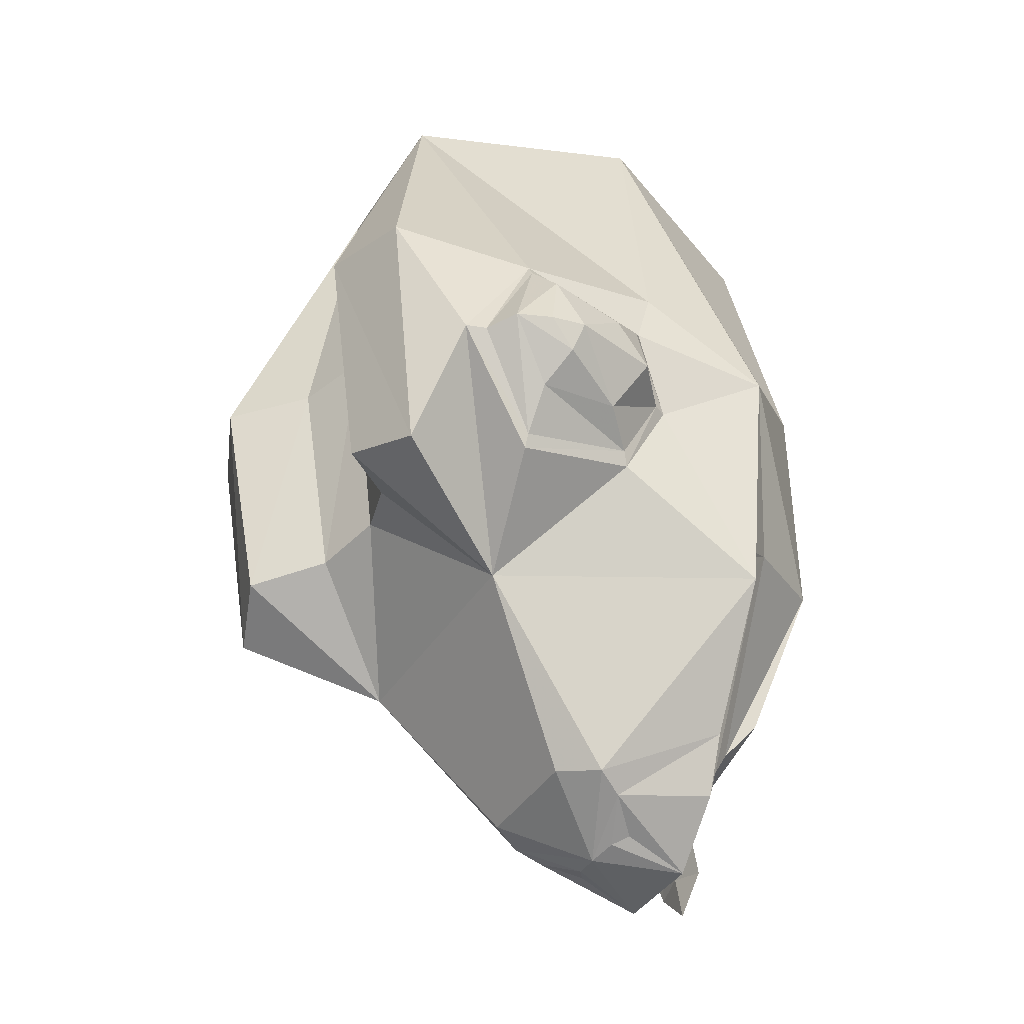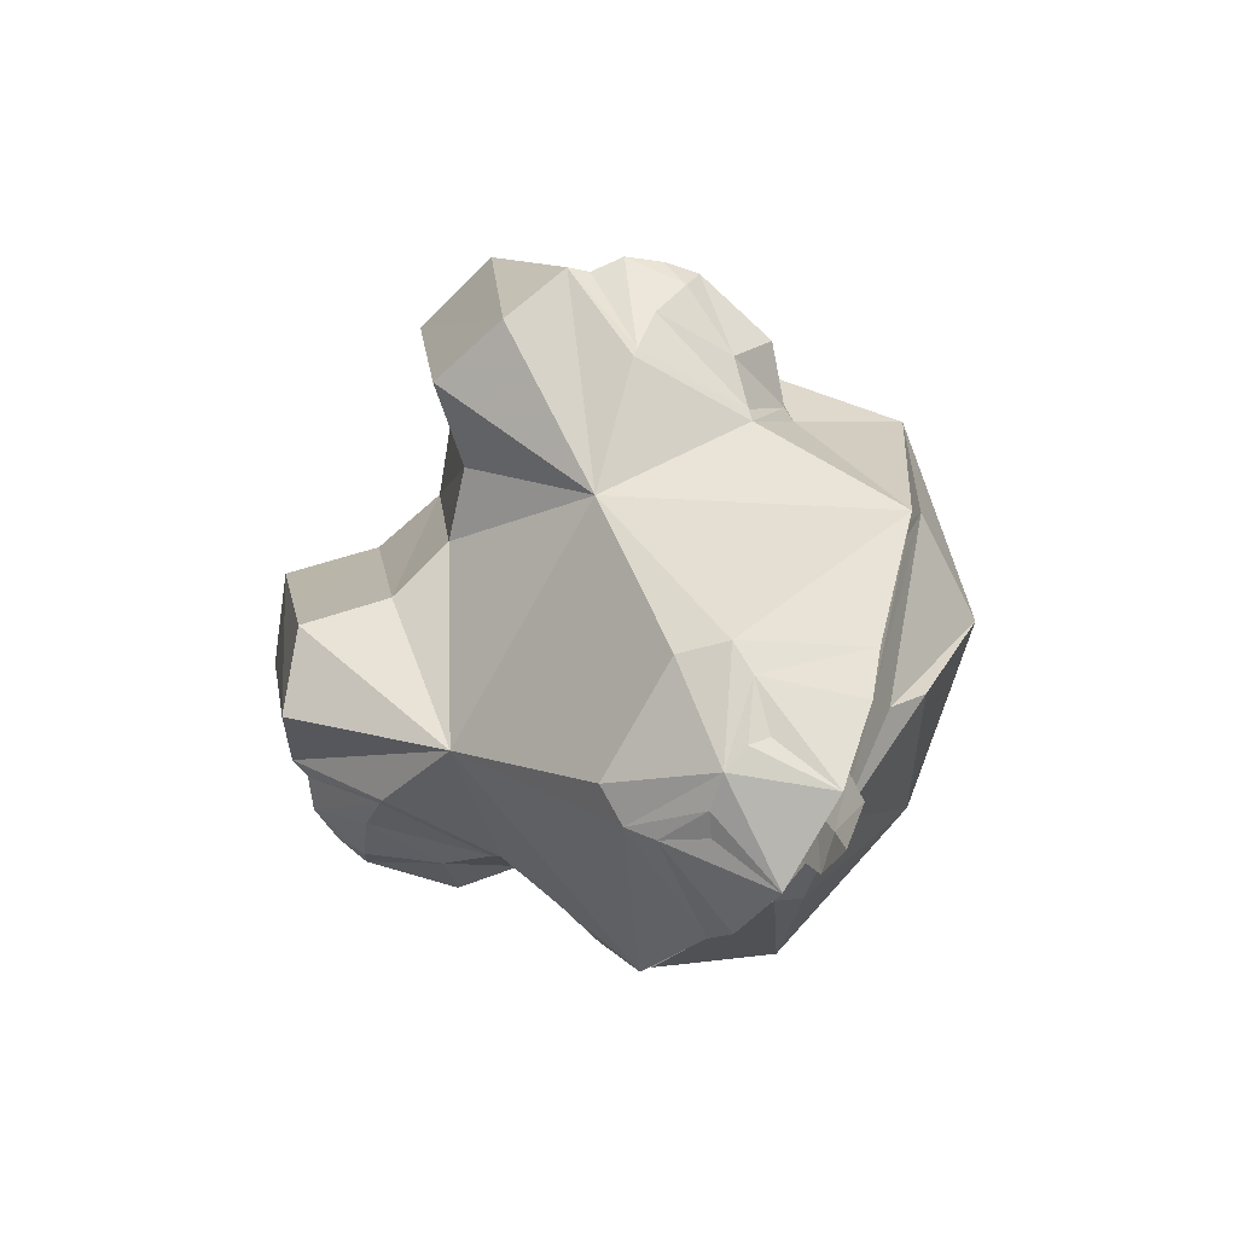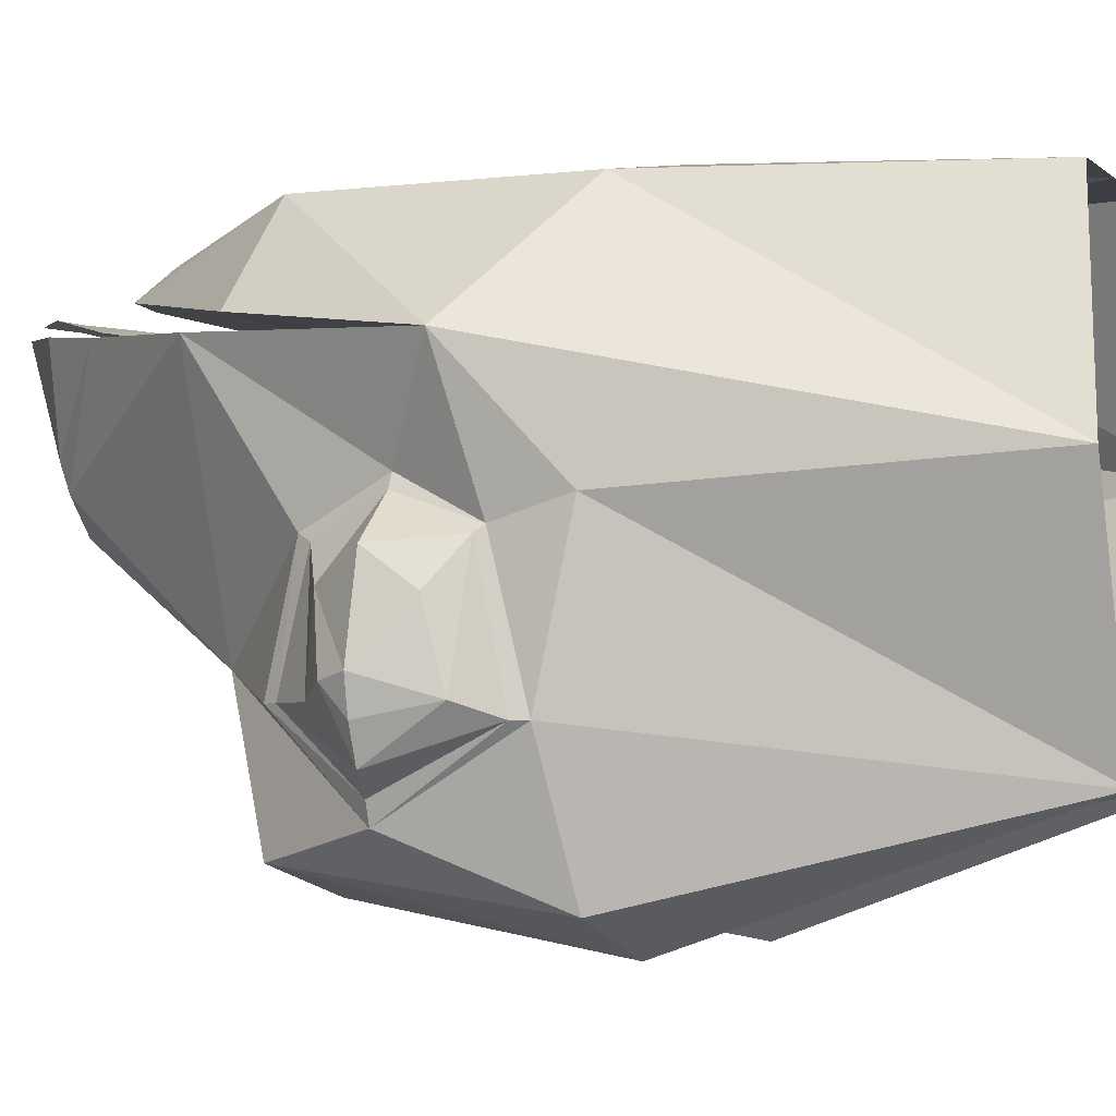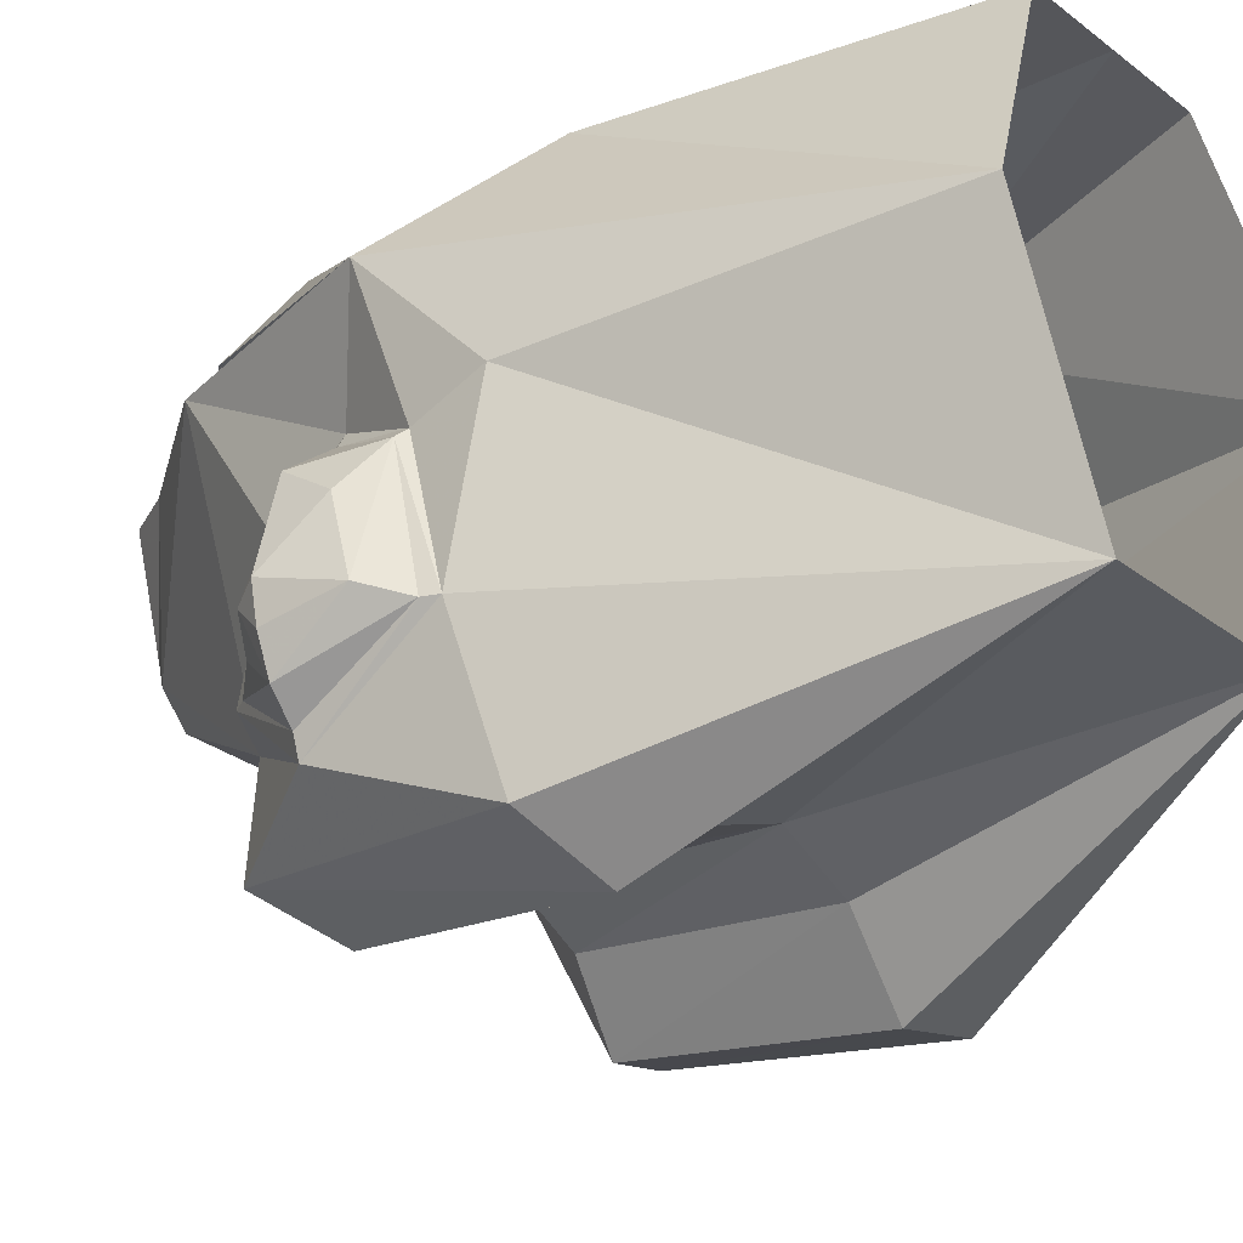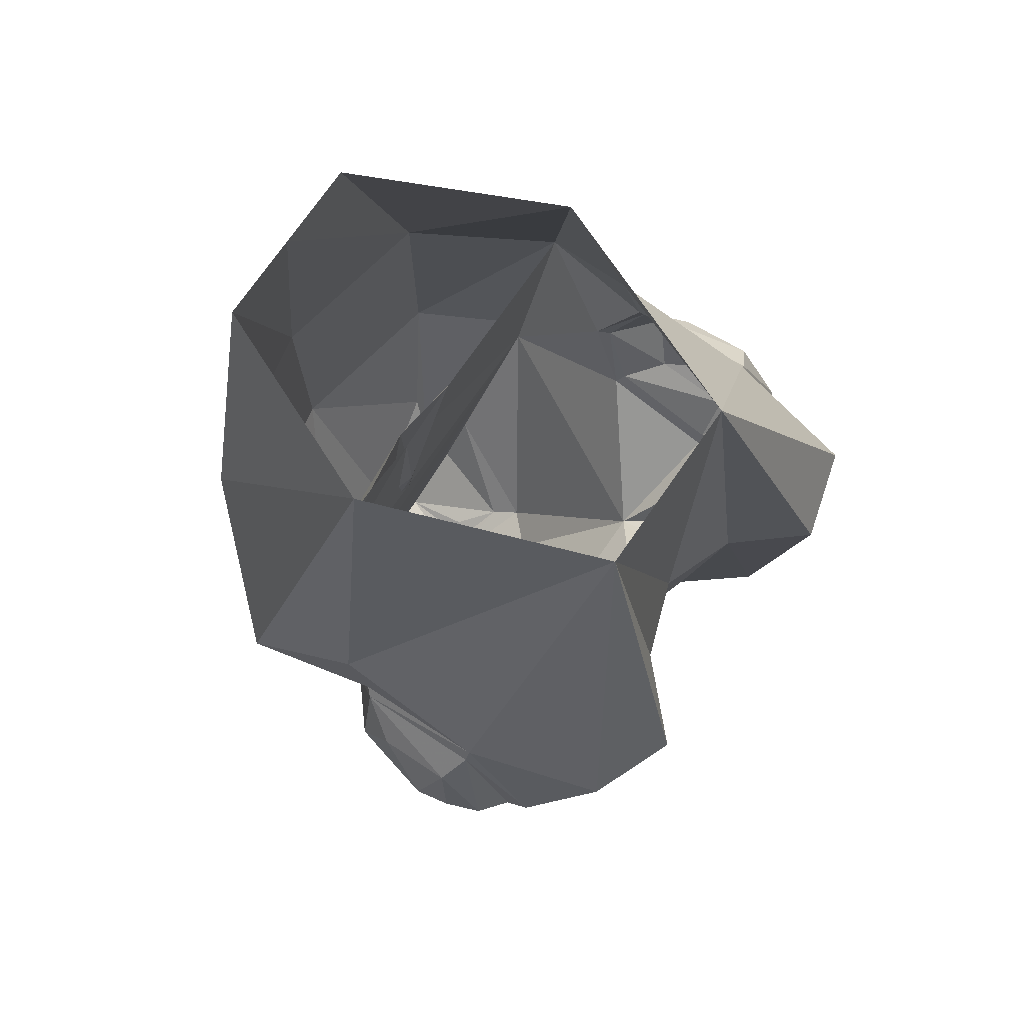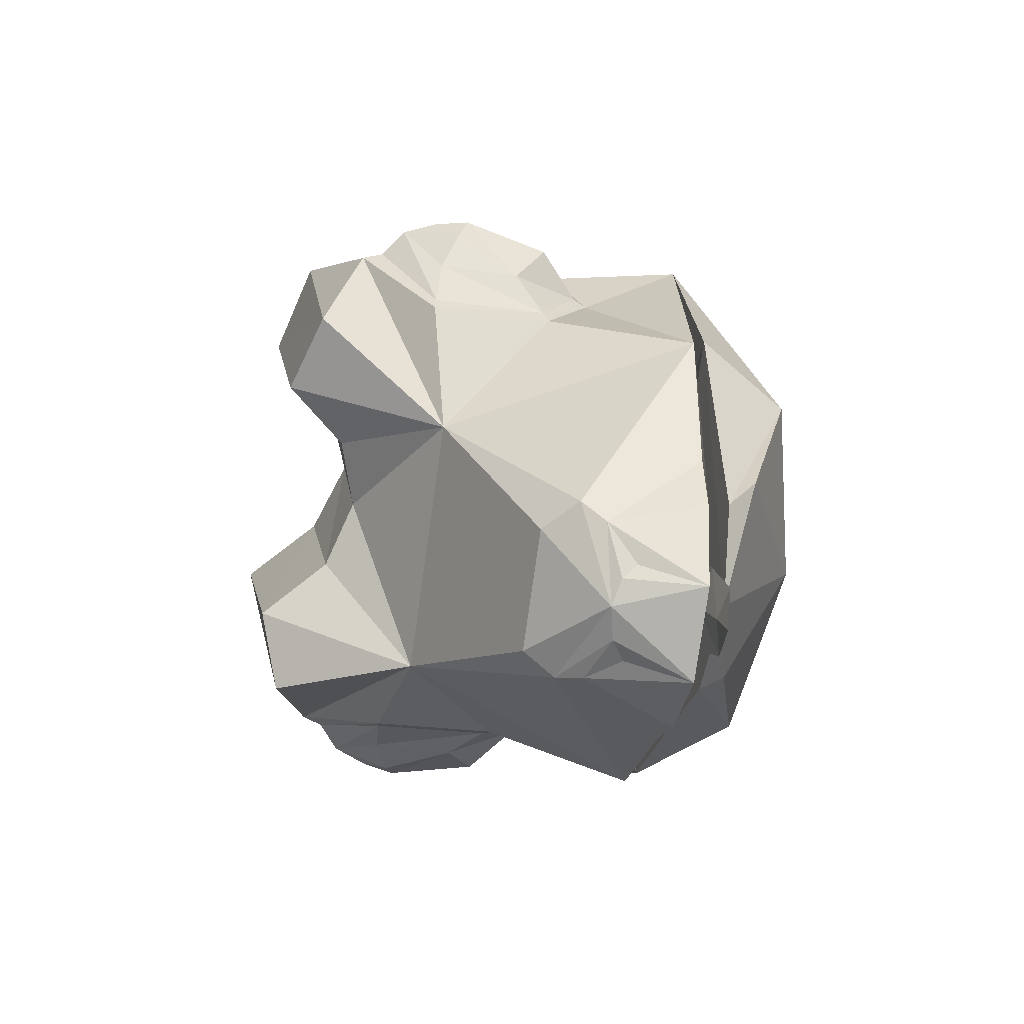
<metadata>
{"format":"obj","ext":"obj","renderer":"f3d","projection":"perspective","resolution":1024,"background":"white","views":[{"elev":-40.2,"azim":60.5,"up":"+Z"},{"elev":-80.0,"azim":60.5,"up":"+Z"},{"elev":-3.7,"azim":-67.1,"up":"+Y"},{"elev":-30.0,"azim":-47.8,"up":"+Y"},{"elev":74.8,"azim":-55.1,"up":"+Z"},{"elev":-79.8,"azim":81.9,"up":"+Z"}]}
</metadata>
<code>
v -0.2734 0.1562 -0.2266
v -0.3359 0.1406 0.03125
v -0.08594 0.1406 0.03125
v 0 0.1484 -0.02344
v 0.2734 0.1562 -0.2266
v -0.1719 0.1719 -0.375
v -0.1016 0.03906 -0.4375
v -0.1641 -0.125 -0.2344
v -0.2656 -0.01562 -0.1172
v -0.2812 0.03125 -0.02344
v -0.3047 -0.01562 0.07031
v -0.3047 0.007812 0.1484
v -0.2031 0.03906 0.5391
v -0.2031 0.2812 0.1328
v -0.2031 0.2812 -0.1641
v -0.2734 0.1719 -0.1875
v 0 0.1562 0.01562
v 0 0.1719 -0.1562
v -0.0625 0.1641 -0.1641
v 0 0.1484 -0.1719
v 0.08594 0.1406 0.03125
v 0.3359 0.1406 0.03125
v 0.2812 0.03125 -0.02344
v 0.2656 -0.01562 -0.1172
v 0.1328 -0.125 -0.2344
v 0.1016 0.03906 -0.4375
v 0.1562 0.1719 -0.375
v 0.1172 0.1797 -0.4375
v 0.03906 0.1875 -0.5
v -0.07031 0.1875 -0.5
v -0.1406 0.1797 -0.4375
v -0.09375 0.07031 -0.4531
v -0.03906 0.09375 -0.4844
v 0 0.08594 -0.4922
v -0.07812 0 -0.4297
v 0.0625 0 -0.4297
v 0 -0.2266 -0.1016
v -0.07812 -0.25 -0.1172
v -0.1484 -0.3203 -0.1328
v -0.2344 -0.2891 -0.1641
v -0.3047 -0.2578 -0.03125
v -0.2656 -0.1562 -0.1484
v -0.2734 -0.1562 -0.1328
v -0.2734 -0.02344 -0.1016
v -0.2891 0.01562 -0.02344
v -0.3125 -0.02344 0.0625
v -0.3047 -0.1719 0.1094
v -0.1016 -0.2266 0.5391
v 0.2734 0.1719 -0.1875
v -0.1094 0.2109 -0.3672
v 0 0.2188 -0.4062
v 0.1094 0.2109 -0.3672
v 0.2031 0.2812 -0.1641
v 0.2031 0.2812 0.1328
v 0.2031 0.03906 0.5391
v 0.2969 0.007812 0.1484
v 0.3047 -0.01562 0.07031
v 0.3125 -0.02344 0.0625
v 0.2891 0.01562 -0.02344
v 0.2734 -0.02344 -0.1016
v 0.2656 -0.1562 -0.1484
v 0.3047 -0.2578 -0.03125
v 0.2344 -0.2891 -0.1641
v 0.1406 -0.3203 -0.1328
v 0.07812 -0.25 -0.1172
v 0 -0.2578 0.1641
v -0.08594 -0.2891 0.1562
v -0.1641 -0.3672 0.1484
v -0.2578 -0.3281 0.1328
v -0.3125 -0.1719 0.09375
v -0.3125 -0.2344 -0.03125
v -0.3438 -0.2109 -0.02344
v -0.3125 -0.1562 -0.08594
v -0.3125 -0.0625 -0.07812
v -0.3438 -0.03125 -0.02344
v -0.3438 -0.07031 0.03125
v -0.3438 -0.1562 0.05469
v 0 0.3203 -0.1641
v 0 0.3203 0.1328
v 0 0.2812 0.5078
v 0.1016 0.2812 0.5078
v -0.1016 0.2422 -0.3281
v 0.1328 0.2422 -0.3281
v 0.3047 -0.1719 0.1094
v 0.3125 -0.1719 0.09375
v 0.3438 -0.1562 0.05469
v 0.3438 -0.07031 0.03125
v 0.3438 -0.03125 -0.02344
v 0.3125 -0.0625 -0.07812
v 0.3125 -0.1562 -0.08594
v 0.2734 -0.1562 -0.1328
v 0.3125 -0.2344 -0.03125
v 0.2656 -0.3359 0.1328
v 0.1562 -0.3672 0.1484
v 0.08594 -0.2891 0.1562
v 0.1016 -0.2266 0.5391
v 0.03125 0.09375 -0.4844
v 0.08594 0.07031 -0.4531
v -0.0625 0.1094 -0.4766
v -0.08594 0.1094 -0.4688
v -0.1016 0.2812 0.5078
v 0.07031 0.1094 -0.4688
v 0.04688 0.1094 -0.4766
v 0.3438 -0.2109 -0.02344
v 0.3594 -0.1719 -0.02344
v 0.3672 -0.1328 -0.02344
v 0.3516 -0.1406 -0.05469
v -0.3672 -0.1328 -0.02344
v -0.3594 -0.1719 -0.02344
v -0.3516 -0.1406 -0.05469
v 0 0.2031 -0.4844
v -0.03906 0.2109 -0.4922
v 0 0.2109 -0.5312
v 0.03906 0.2109 -0.4922
v 0.04688 0.1953 -0.4375
v 0 0.1875 -0.4297
v -0.04688 0.1953 -0.4375
v 0 0.2109 -0.4844
v 0 0.2031 -0.4297
v 0 0.1953 -0.3828
v 0.04688 0.1875 -0.3906
v 0 0.1797 -0.3828
v -0.04688 0.1875 -0.3906
v 0.0625 0.1641 -0.1641
v 0.05469 0.1719 -0.2969
v 0 0.1797 -0.2891
v -0.05469 0.1719 -0.2969
v 0 0.1641 -0.2891
f 1 2 3
f 1 3 4
f 1 4 5
f 1 5 6
f 2 16 3
f 3 16 17
f 4 21 5
f 5 21 22
f 5 27 28
f 5 28 29
f 5 29 30
f 5 30 31
f 5 31 6
f 49 22 21
f 49 21 17
f 49 17 16
f 49 16 50
f 49 50 51
f 49 51 52
f 1 6 7
f 1 7 8
f 1 8 9
f 5 24 25
f 5 25 26
f 5 26 27
f 6 31 32
f 6 32 7
f 7 32 33
f 7 33 34
f 8 40 41
f 8 41 42
f 8 42 9
f 12 47 48
f 12 48 13
f 24 61 25
f 25 61 62
f 25 62 63
f 40 69 41
f 41 69 47
f 62 84 93
f 62 93 63
f 69 48 47
f 34 30 29
f 34 29 97
f 34 97 98
f 34 98 26
f 30 34 33
f 30 33 99
f 30 99 100
f 30 100 31
f 31 100 32
f 96 93 84
f 96 84 56
f 96 56 55
f 29 28 102
f 29 102 103
f 29 103 97
f 98 102 28
f 98 28 27
f 98 27 26
f 1 9 10
f 1 10 2
f 2 10 11
f 2 11 12
f 2 12 13
f 5 22 23
f 5 23 24
f 9 42 43
f 9 43 44
f 9 44 10
f 10 44 45
f 10 45 11
f 11 45 46
f 11 46 47
f 11 47 12
f 22 55 56
f 22 56 57
f 22 57 23
f 23 57 58
f 23 58 59
f 23 59 24
f 24 59 60
f 24 60 61
f 41 47 70
f 41 70 71
f 41 71 42
f 42 71 43
f 46 70 47
f 56 84 57
f 57 84 85
f 57 85 58
f 60 91 61
f 61 91 62
f 62 91 92
f 62 92 84
f 92 85 84
f 2 13 14
f 2 14 15
f 2 15 16
f 49 52 53
f 49 53 22
f 22 53 54
f 22 54 55
f 54 53 78
f 54 78 79
f 54 79 80
f 54 80 81
f 54 81 55
f 15 14 79
f 15 79 78
f 15 78 82
f 15 82 50
f 15 50 16
f 52 83 53
f 53 83 78
f 78 83 51
f 78 51 82
f 82 51 50
f 51 83 52
f 79 101 80
f 101 79 14
f 101 14 13
f 3 17 18
f 3 18 19
f 3 19 4
f 4 19 20
f 4 20 21
f 111 112 113
f 111 113 114
f 111 114 115
f 111 115 116
f 111 116 112
f 112 116 117
f 112 117 118
f 112 118 113
f 113 118 114
f 114 118 119
f 114 119 115
f 115 119 120
f 115 120 121
f 115 121 116
f 116 121 122
f 116 122 117
f 117 122 123
f 117 123 119
f 117 119 118
f 21 20 124
f 21 124 17
f 17 124 18
f 18 124 125
f 18 125 126
f 18 126 19
f 19 126 127
f 19 127 20
f 20 127 128
f 20 128 124
f 124 128 125
f 125 128 122
f 125 122 121
f 125 121 126
f 126 121 120
f 126 120 127
f 127 120 123
f 127 123 128
f 128 123 122
f 123 120 119
f 7 34 35
f 7 35 8
f 8 35 36
f 8 36 25
f 8 25 37
f 8 37 38
f 8 38 39
f 8 39 40
f 25 63 64
f 25 64 65
f 25 65 37
f 37 65 66
f 37 66 38
f 38 66 67
f 38 67 39
f 39 67 68
f 39 68 40
f 40 68 69
f 63 93 94
f 63 94 64
f 64 94 95
f 64 95 65
f 65 95 66
f 66 95 96
f 66 96 48
f 66 48 67
f 67 48 68
f 68 48 69
f 34 26 36
f 34 36 35
f 94 93 96
f 94 96 95
f 36 26 25
f 43 71 72
f 91 104 92
f 92 104 85
f 70 72 71
f 43 72 73
f 43 73 44
f 46 77 70
f 58 85 86
f 60 90 91
f 85 104 86
f 90 104 91
f 70 77 72
f 44 73 74
f 44 74 45
f 45 74 75
f 45 75 46
f 46 75 76
f 46 76 77
f 58 86 87
f 58 87 88
f 58 88 59
f 59 88 89
f 59 89 60
f 60 89 90
f 32 100 99
f 32 99 33
f 97 103 98
f 98 103 102
f 86 104 105
f 86 105 106
f 86 106 87
f 87 106 88
f 88 106 89
f 89 106 107
f 89 107 90
f 90 107 104
f 104 107 105
f 77 108 109
f 77 109 72
f 72 109 110
f 72 110 73
f 73 110 74
f 74 110 108
f 74 108 75
f 75 108 76
f 76 108 77
f 105 107 106
f 109 108 110

</code>
